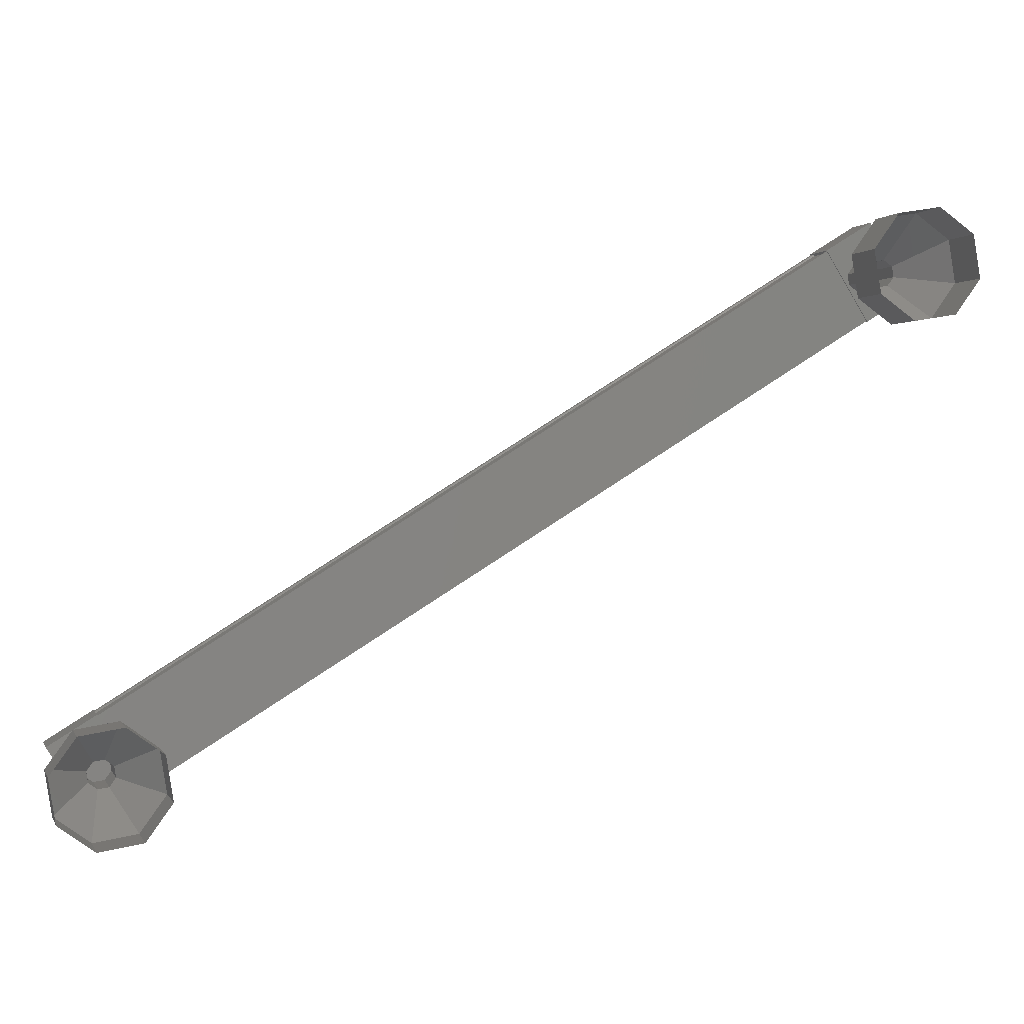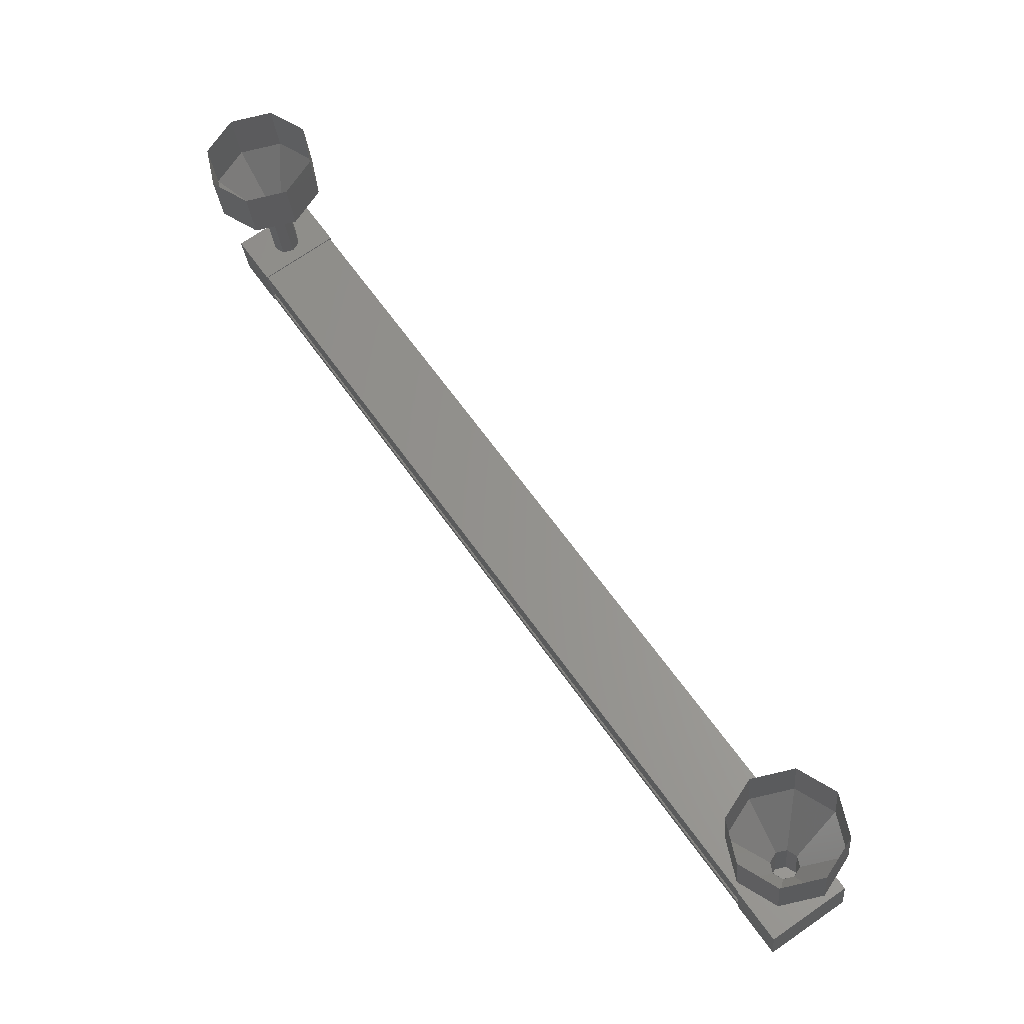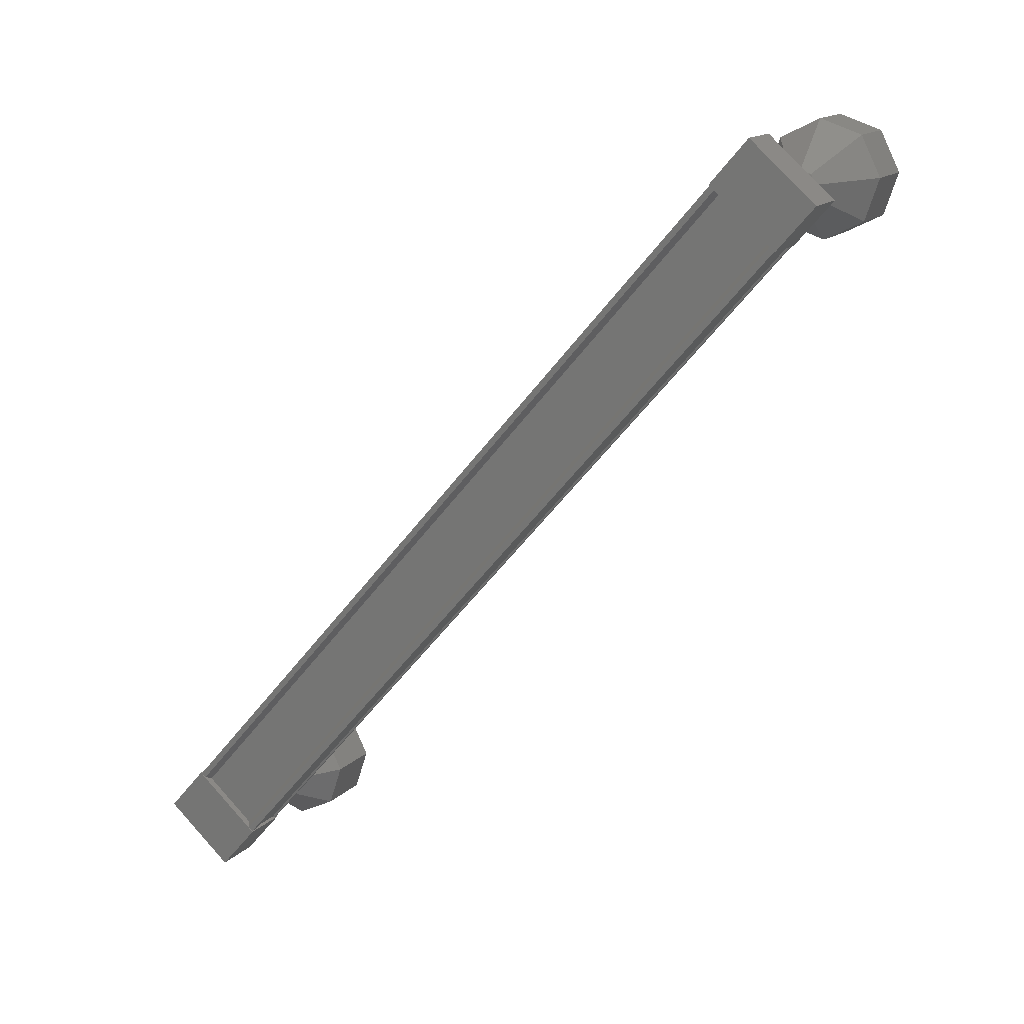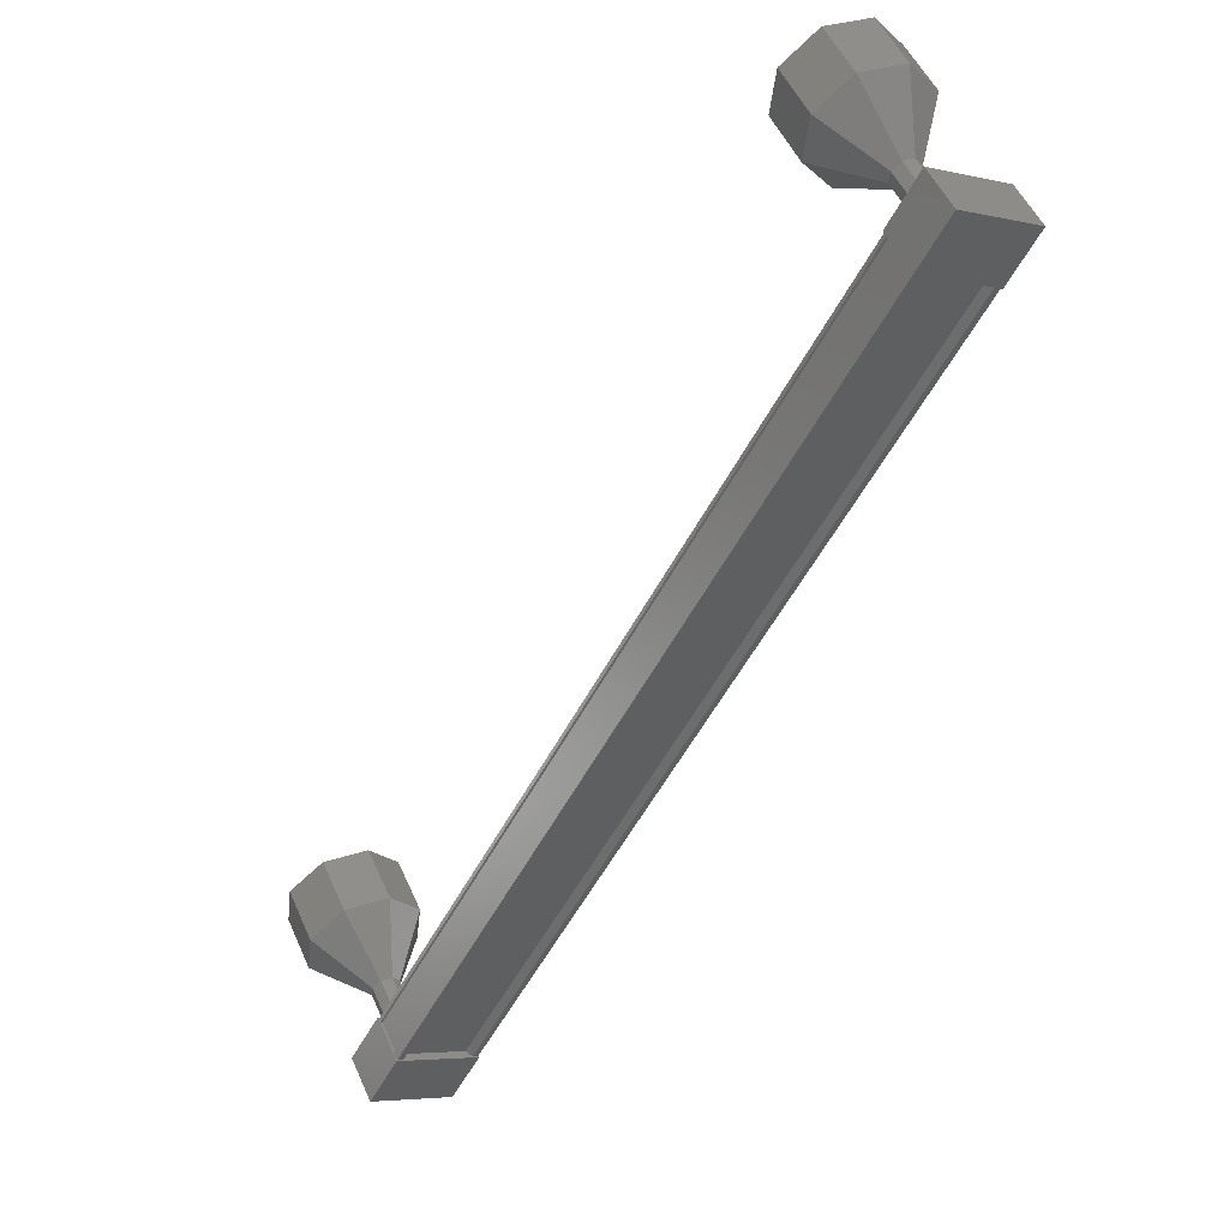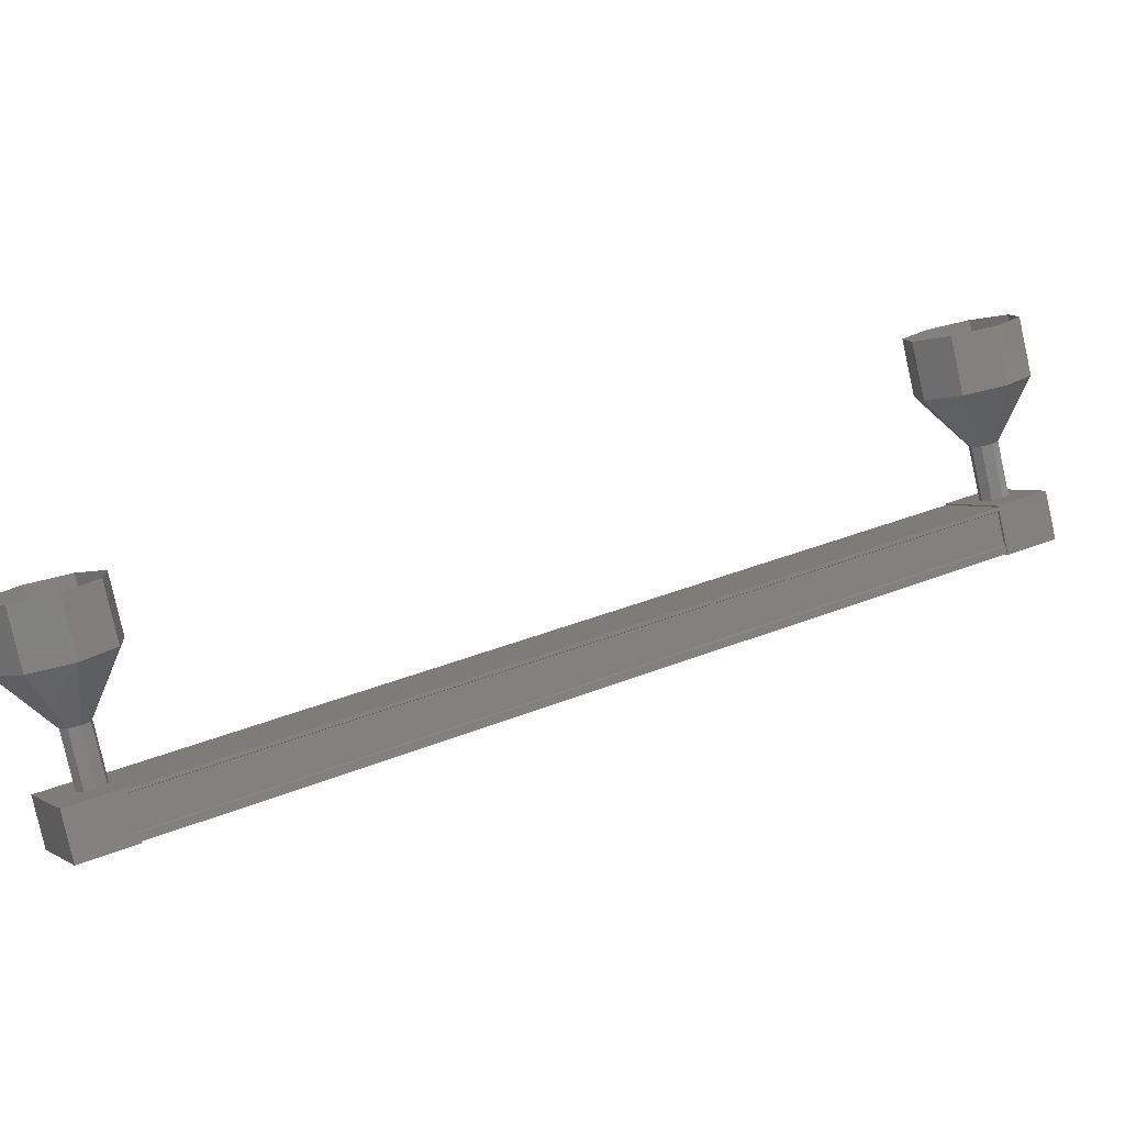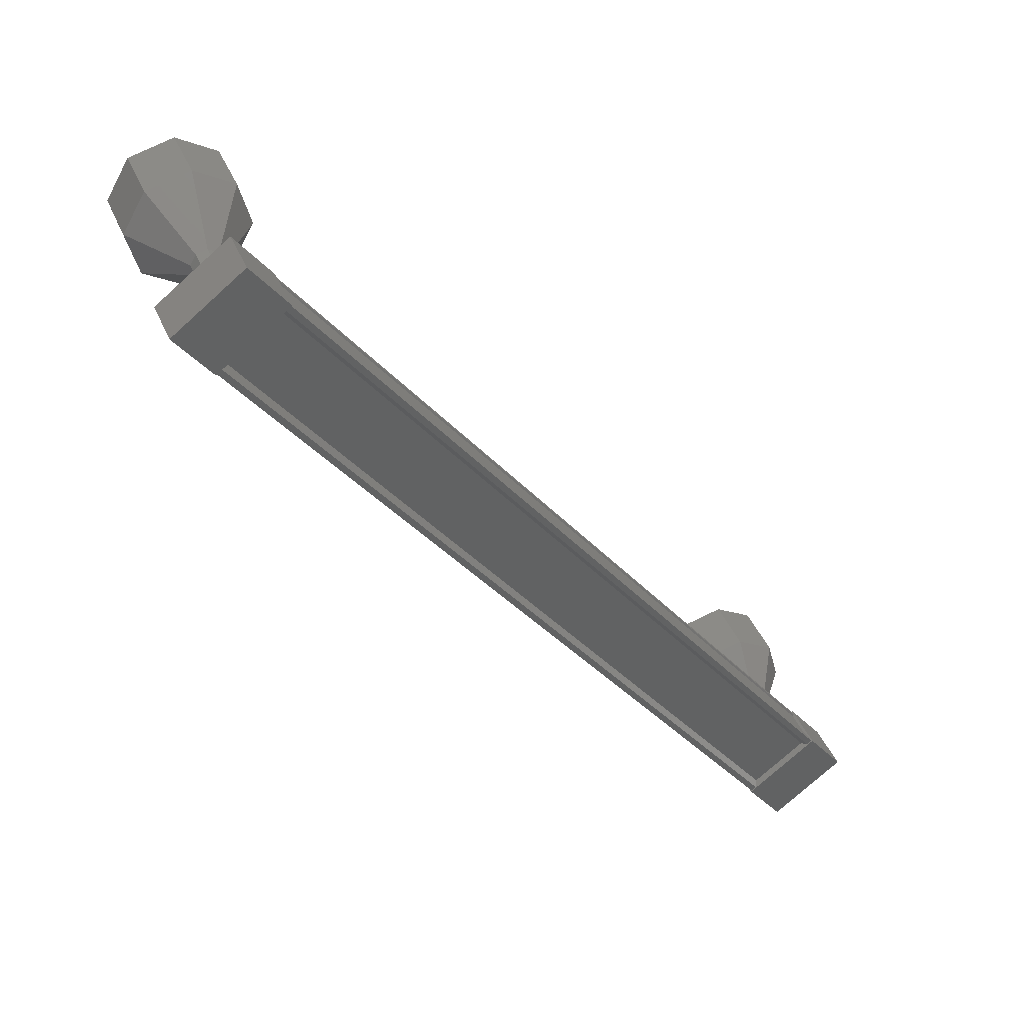
<metadata>
{"format":"stl","ext":"stl","renderer":"f3d","projection":"perspective","resolution":1024,"background":"white","views":[{"elev":69.0,"azim":91.4,"up":"+Y"},{"elev":-40.8,"azim":163.7,"up":"+Z"},{"elev":31.5,"azim":6.9,"up":"+Z"},{"elev":-52.4,"azim":-170.8,"up":"+Y"},{"elev":32.3,"azim":-83.9,"up":"+Y"},{"elev":-34.5,"azim":-109.6,"up":"+Y"}]}
</metadata>
<code>
# stl→obj: 113 verts, 152 faces
v 362.9 101.5 230.3
v 363 101.4 230.3
v 372.7 101.4 243.8
v 372.8 101.3 243.7
v 371.9 102 244.4
v 371.8 101.9 244.4
v 362 101.9 230.9
v 371.7 102 244.5
v 362 102 231
v 372 102.6 244.3
v 362.2 102.6 230.8
v 362 102.1 230.9
v 372.7 101.5 243.8
v 362.1 102 230.9
v 362 102.1 231
v 371.8 102.1 244.5
v 371.8 102.1 244.4
v 373 101.3 244
v 372.2 102.7 244.6
v 371.9 102 244.8
v 371.4 102 244
v 372.4 101.3 243.2
v 371.7 102.7 243.8
v 372.7 102.1 243
v 373.3 102.1 243.8
v 362.3 102 231.5
v 363.4 101.3 230.7
v 362.6 102.7 231.3
v 363.7 102.1 230.5
v 363.1 102.1 229.7
v 362.8 101.3 229.9
v 361.7 102 230.7
v 362 102.7 230.5
v 363 101.3 230.2
v 363.1 101.5 230.2
v 372.9 101.5 243.7
v 372.8 101.5 243.7
v 363.3 102 230
v 373 102 243.5
v 373.1 102 243.5
v 363.3 102.1 230
v 373.1 102.1 243.5
v 362.2 102.7 230.8
v 372 102.7 244.3
v 363.2 103.3 230.2
v 363.1 104.2 229.4
v 363.3 103.2 230.2
v 363.8 103.8 229.2
v 363.5 103.1 230.3
v 364.4 103.7 229.6
v 363.5 103.2 230.5
v 364.6 103.8 230.4
v 363.5 103.3 230.6
v 364.3 104.2 231
v 363.3 103.3 230.7
v 363.6 104.5 231.1
v 363.1 103.4 230.6
v 362.9 104.6 230.7
v 363.1 103.3 230.4
v 362.7 104.5 230
v 372.3 102.4 243.6
v 372.7 103.3 243.3
v 372.5 102.3 243.5
v 372.8 103.2 243.3
v 372.6 102.3 243.6
v 373 103.2 243.4
v 372.7 102.3 243.8
v 373 103.2 243.6
v 372.6 102.4 244
v 373 103.3 243.7
v 372.4 102.4 244
v 372.8 103.3 243.8
v 372.3 102.5 243.9
v 372.6 103.4 243.6
v 372.2 102.4 243.7
v 372.6 103.3 243.5
v 372.6 104.2 242.5
v 372.9 105.1 242.2
v 373.3 103.8 242.3
v 373.6 104.7 242.1
v 373.9 103.7 242.7
v 374.2 104.6 242.5
v 374.1 103.8 243.5
v 374.5 104.7 243.2
v 373.8 104.2 244.1
v 374.1 105.1 243.8
v 373.1 104.5 244.2
v 373.4 105.4 243.9
v 372.4 104.6 243.8
v 372.8 105.5 243.5
v 372.2 104.5 243.1
v 372.6 105.4 242.8
v 373 103.1 243.4
v 372.6 103.4 243.7
v 362.8 102.4 230.5
v 363 102.3 230.4
v 363.1 102.3 230.5
v 363.5 103.2 230.3
v 363.2 102.3 230.7
v 363.6 103.2 230.5
v 363.1 102.4 230.9
v 362.9 102.4 230.9
v 362.8 102.5 230.8
v 363.1 103.4 230.5
v 362.7 102.4 230.6
v 363.1 105.4 229.7
v 363.4 105.1 229.1
v 364.1 104.7 229
v 364.8 104.6 229.4
v 365 104.7 230.1
v 364.6 105.1 230.7
v 363.9 105.4 230.8
v 363.3 105.5 230.4
f 1 2 3
f 3 2 4
f 5 6 7
f 7 6 8
f 8 9 7
f 10 11 10
f 10 11 11
f 11 12 10
f 3 13 1
f 1 13 5
f 5 14 1
f 7 14 5
f 9 8 15
f 15 8 16
f 16 12 15
f 17 12 16
f 10 12 17
f 18 19 20
f 20 19 21
f 21 22 20
f 23 22 21
f 24 22 23
f 23 19 24
f 24 19 25
f 25 19 18
f 18 22 25
f 20 22 18
f 26 27 28
f 28 27 29
f 29 30 28
f 27 30 29
f 31 30 27
f 27 32 31
f 31 32 30
f 30 32 33
f 33 28 30
f 32 28 33
f 26 28 32
f 32 27 26
f 2 34 4
f 4 34 35
f 35 36 4
f 35 36 35
f 37 36 35
f 35 38 37
f 37 38 39
f 39 38 38
f 38 40 39
f 41 40 38
f 42 40 41
f 41 43 42
f 42 43 44
f 44 43 10
f 23 21 19
f 22 24 25
f 43 11 10
f 45 46 47
f 47 46 48
f 48 49 47
f 50 49 48
f 51 49 50
f 50 52 51
f 51 52 53
f 53 52 54
f 54 55 53
f 56 55 54
f 57 55 56
f 56 58 57
f 57 58 59
f 59 58 60
f 60 45 59
f 46 45 60
f 61 62 63
f 63 62 64
f 64 65 63
f 66 65 64
f 67 65 66
f 66 68 67
f 67 68 69
f 69 68 70
f 70 71 69
f 72 71 70
f 73 71 72
f 72 74 73
f 73 74 75
f 75 74 76
f 76 61 75
f 62 61 76
f 77 78 79
f 79 78 80
f 80 81 79
f 82 81 80
f 83 81 82
f 82 84 83
f 83 84 85
f 85 84 86
f 86 87 85
f 88 87 86
f 89 87 88
f 88 90 89
f 89 90 91
f 91 90 92
f 92 77 91
f 78 77 92
f 62 77 64
f 64 77 79
f 79 93 64
f 81 93 79
f 68 93 81
f 81 83 68
f 68 83 70
f 70 83 85
f 85 72 70
f 87 72 85
f 94 72 87
f 87 89 94
f 94 89 76
f 76 89 91
f 91 62 76
f 77 62 91
f 95 45 96
f 96 45 47
f 47 97 96
f 98 97 47
f 99 97 98
f 98 100 99
f 99 100 101
f 101 100 53
f 53 102 101
f 55 102 53
f 103 102 55
f 55 104 103
f 103 104 105
f 105 104 59
f 59 95 105
f 45 95 59
f 60 106 46
f 46 106 107
f 107 48 46
f 108 48 107
f 50 48 108
f 108 109 50
f 50 109 52
f 52 109 110
f 110 54 52
f 111 54 110
f 56 54 111
f 111 112 56
f 56 112 58
f 58 112 113
f 113 60 58
f 106 60 113

</code>
